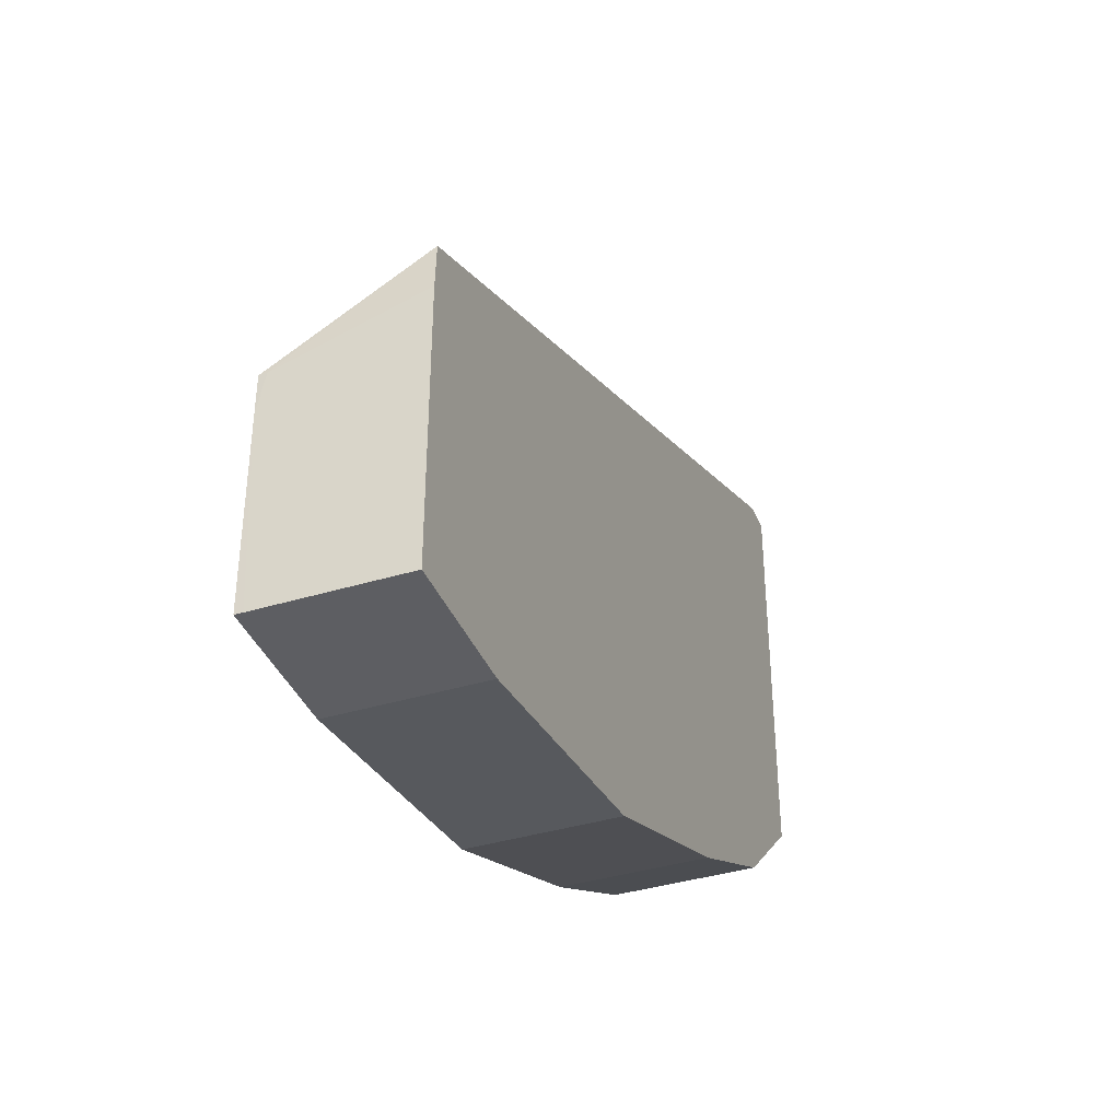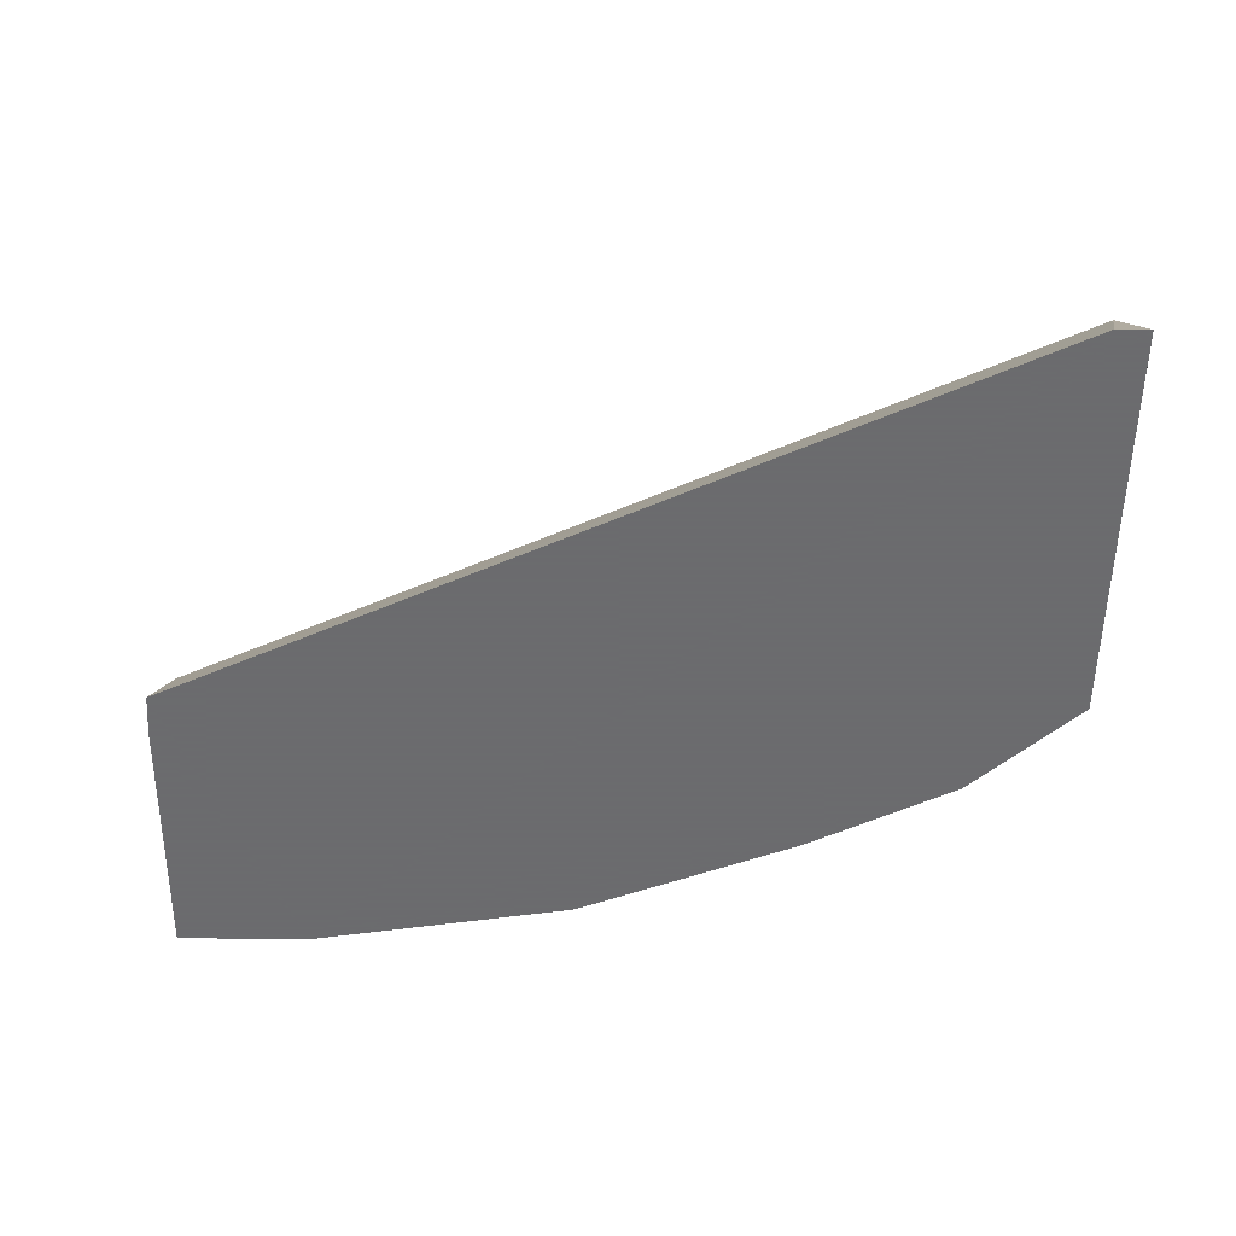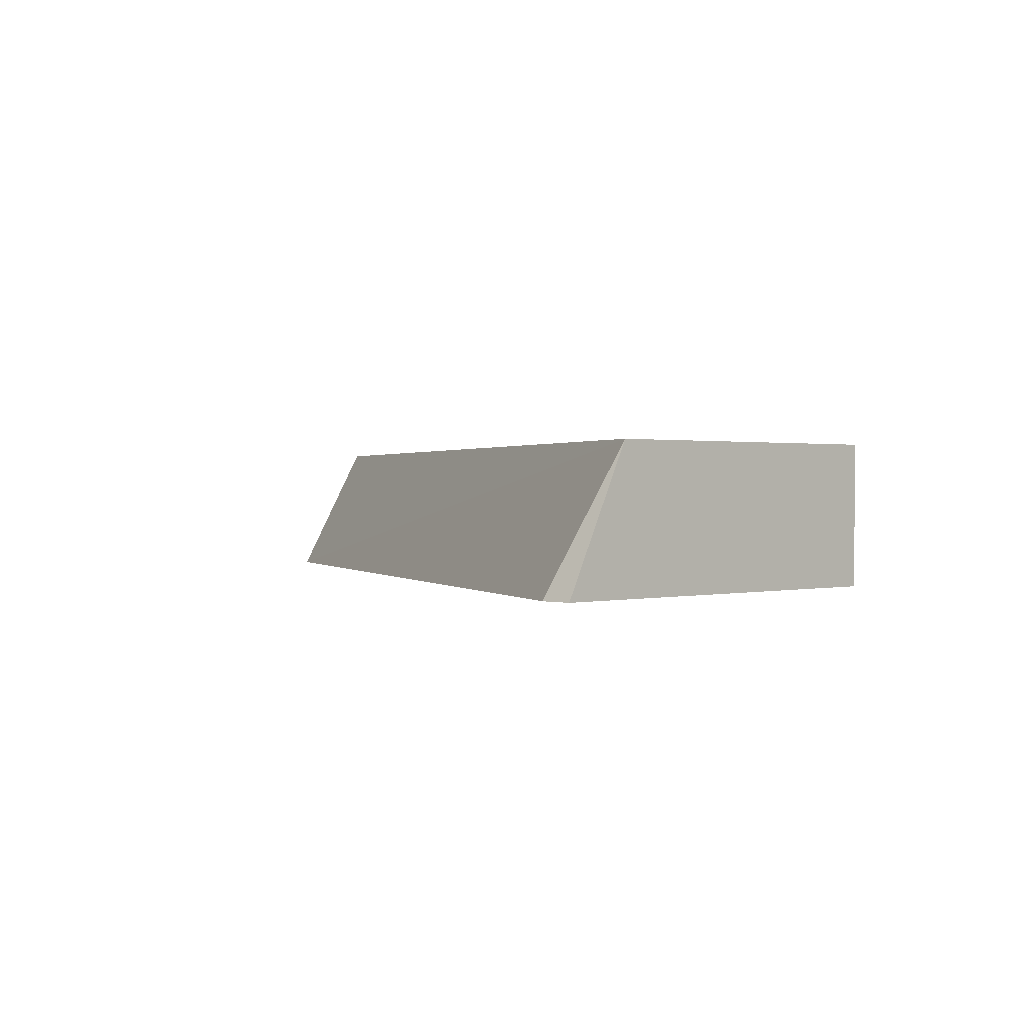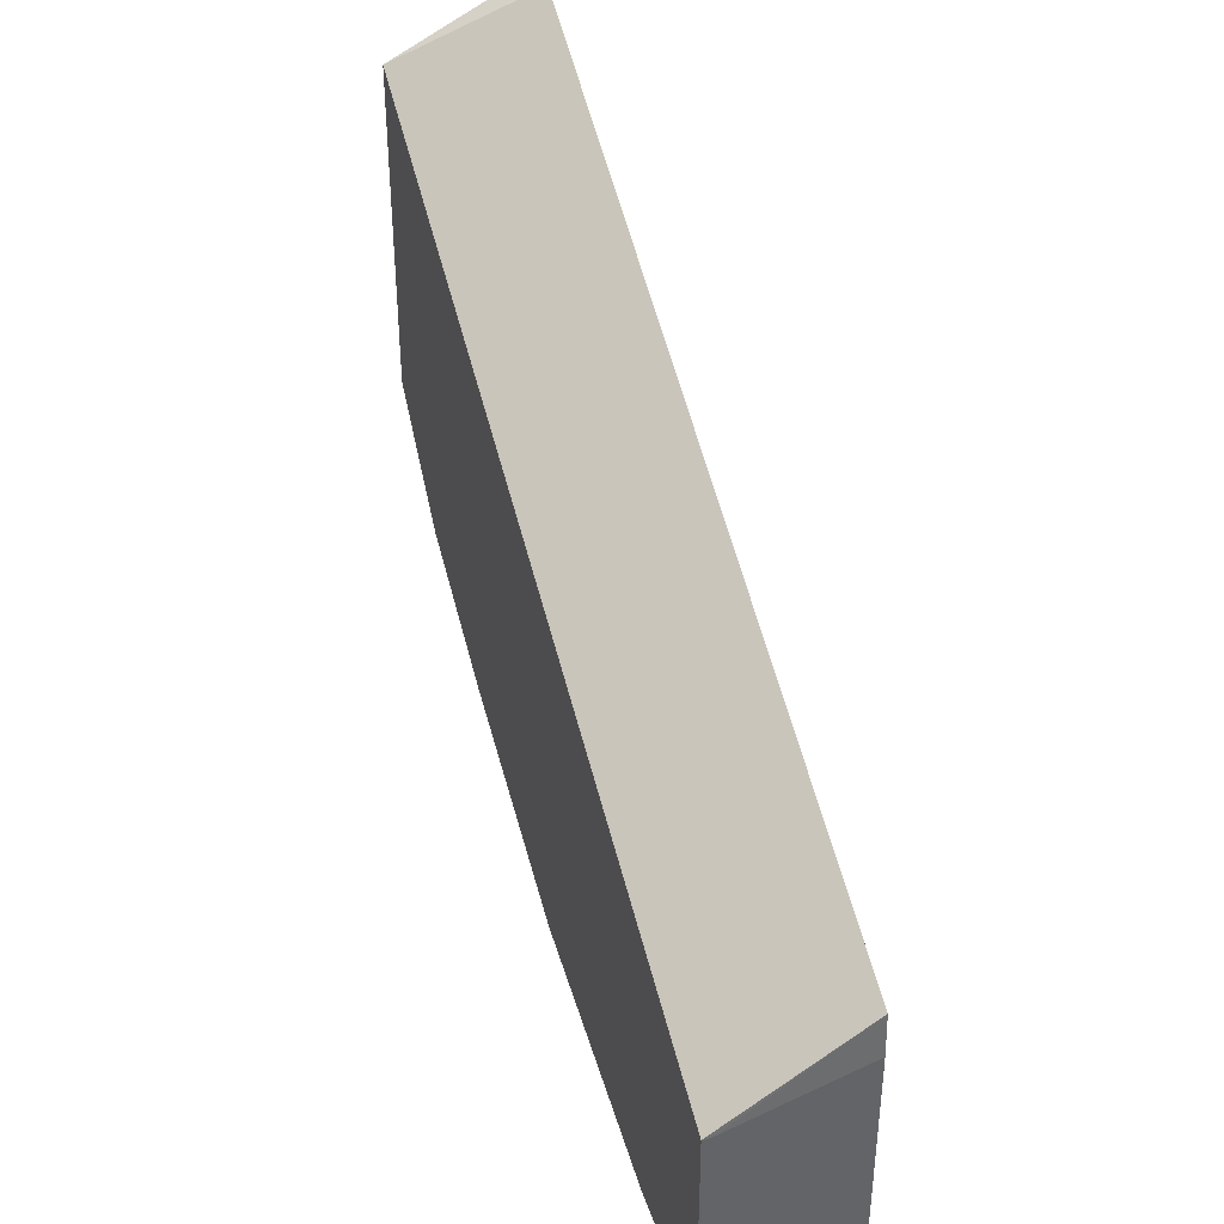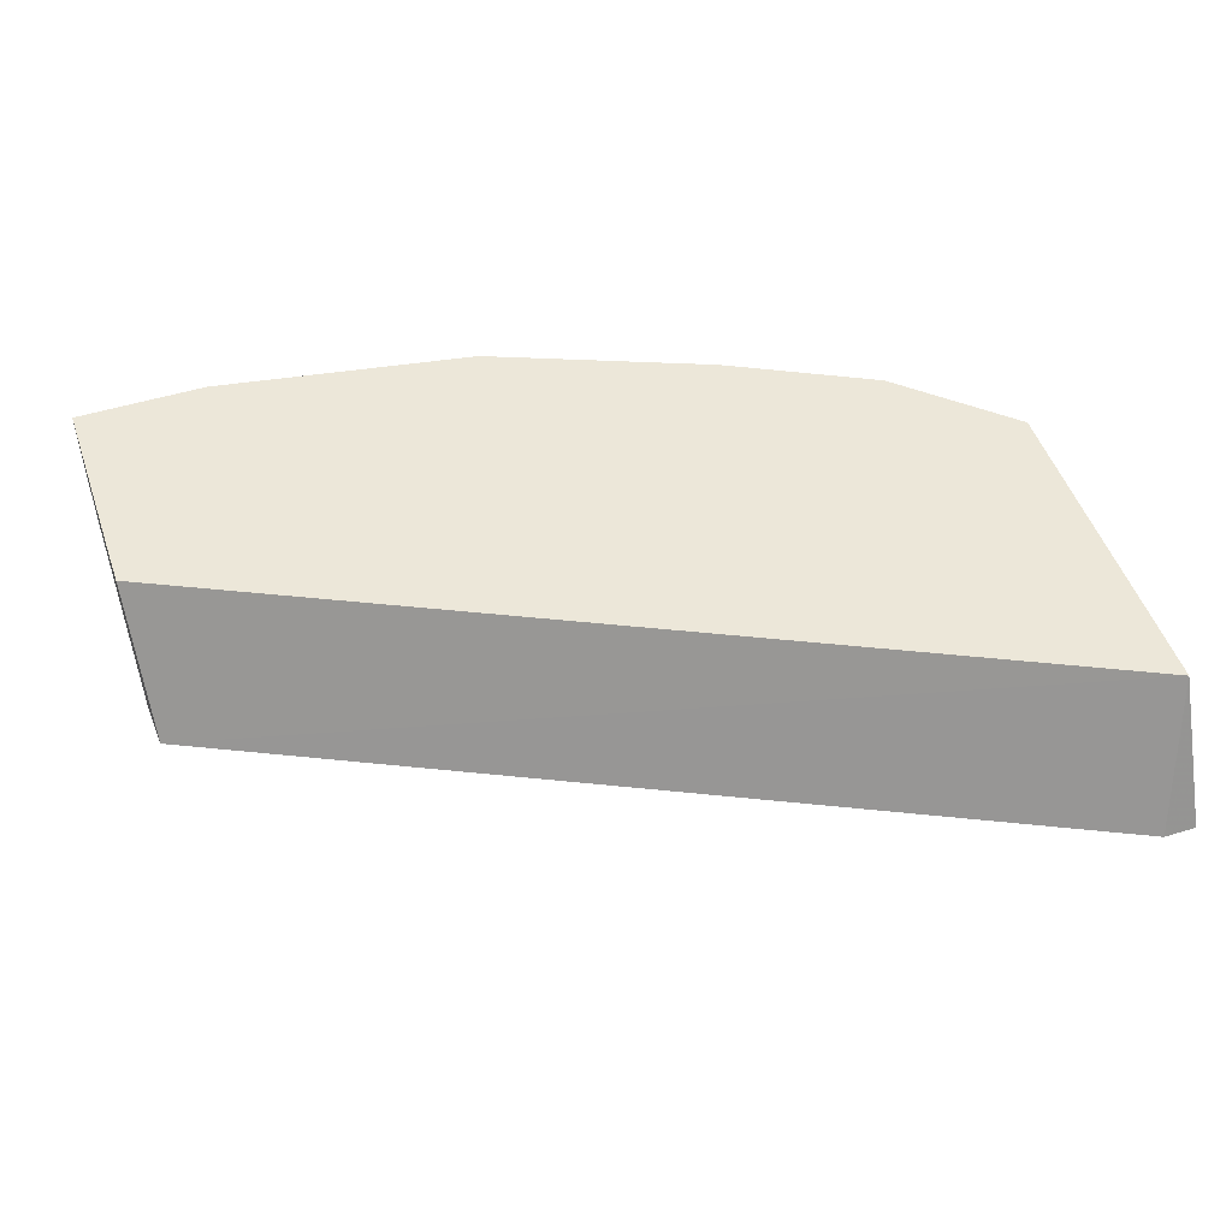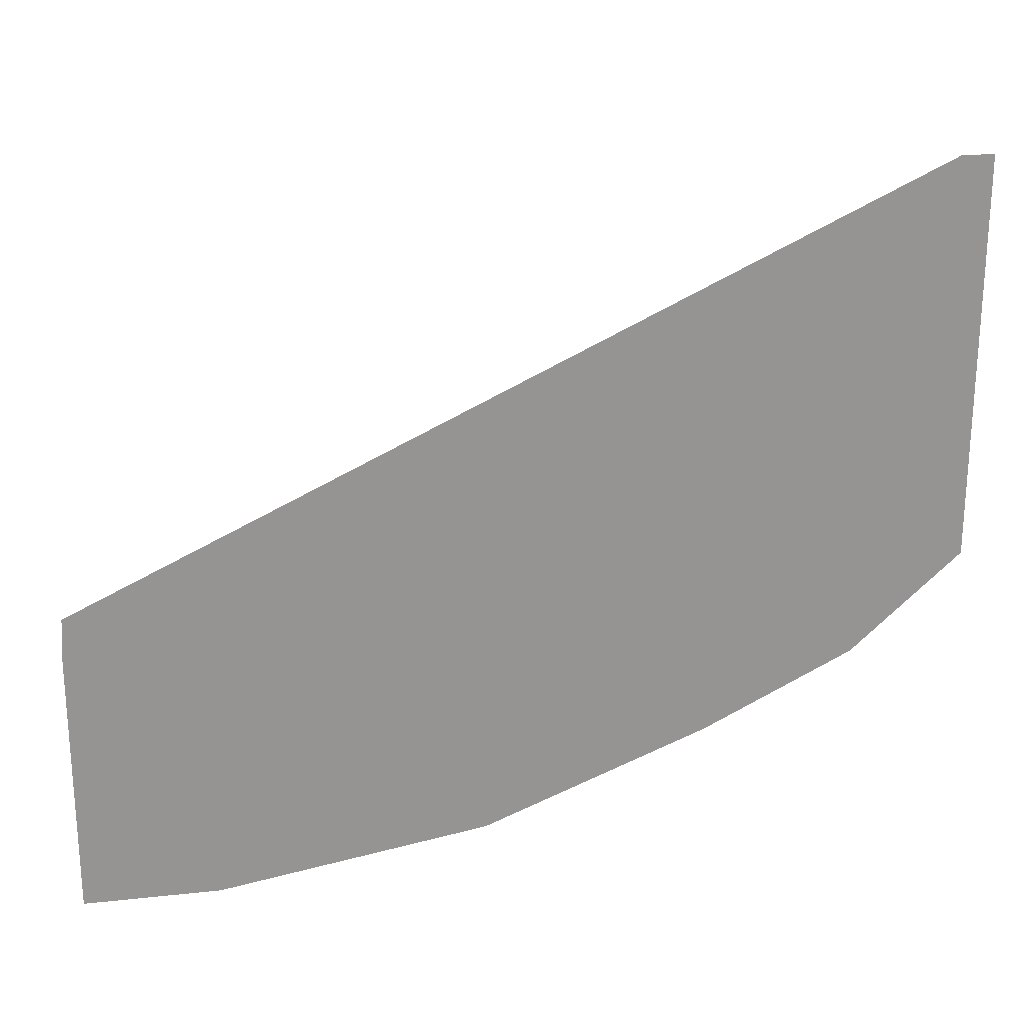
<metadata>
{"format":"obj","ext":"obj","renderer":"f3d","projection":"perspective","resolution":1024,"background":"white","views":[{"elev":-38.5,"azim":-69.0,"up":"+Z"},{"elev":-53.5,"azim":-0.7,"up":"+Y"},{"elev":0.7,"azim":46.2,"up":"+Y"},{"elev":39.6,"azim":-107.4,"up":"+Z"},{"elev":49.9,"azim":-18.8,"up":"+Y"},{"elev":23.2,"azim":-10.4,"up":"+Z"}]}
</metadata>
<code>
v 0.05238 -0.4683 -0.803
v 0.05238 -0.5234 -0.803
v -5.583e-05 -0.4683 -0.803
v 0.1571 -0.4683 -0.7855
v -5.583e-05 -0.5234 -0.803
v 0.1571 -0.5234 -0.7855
v -8.964e-05 -0.4713 -0.803
v -8.964e-05 -0.4683 -0.7306
v 0.2444 -0.4683 -0.7506
v -8.964e-05 -0.5234 -0.8014
v -8.964e-05 -0.5063 -0.803
v 0.2444 -0.5234 -0.7506
v -8.964e-05 -0.4713 -0.7157
v 1.179e-05 -0.4683 -0.7157
v 0.2474 -0.4683 -0.7491
v -8.964e-05 -0.5234 -0.6988
v 0.256 -0.5234 -0.7448
v 0.000857 -0.5234 -0.6816
v 0.3453 -0.4683 -0.5518
v 0.3026 -0.4683 -0.7215
v 0.3026 -0.5234 -0.7215
v 0.3325 -0.5234 -0.5245
v 0.3453 -0.5234 -0.5245
v 0.3453 -0.4683 -0.6827
v 0.3453 -0.5234 -0.6827
f 9 15 12
f 4 9 12
f 4 12 6
f 5 10 11
f 7 11 10
f 7 10 16
f 7 16 13
f 7 13 8
f 8 13 14
f 12 15 17
f 19 22 23
f 13 18 14
f 20 25 21
f 15 20 21
f 15 21 17
f 18 22 19
f 19 23 25
f 19 25 24
f 20 24 25
f 3 7 8
f 13 16 18
f 2 10 5
f 14 18 19
f 2 18 16
f 2 16 10
f 1 2 5
f 1 5 11
f 1 11 7
f 1 7 3
f 1 3 8
f 1 14 19
f 1 19 24
f 1 24 20
f 1 20 15
f 1 8 14
f 1 9 4
f 1 15 9
f 2 23 22
f 2 25 23
f 2 21 25
f 2 17 21
f 2 22 18
f 2 6 12
f 1 6 2
f 1 4 6
f 2 12 17

</code>
